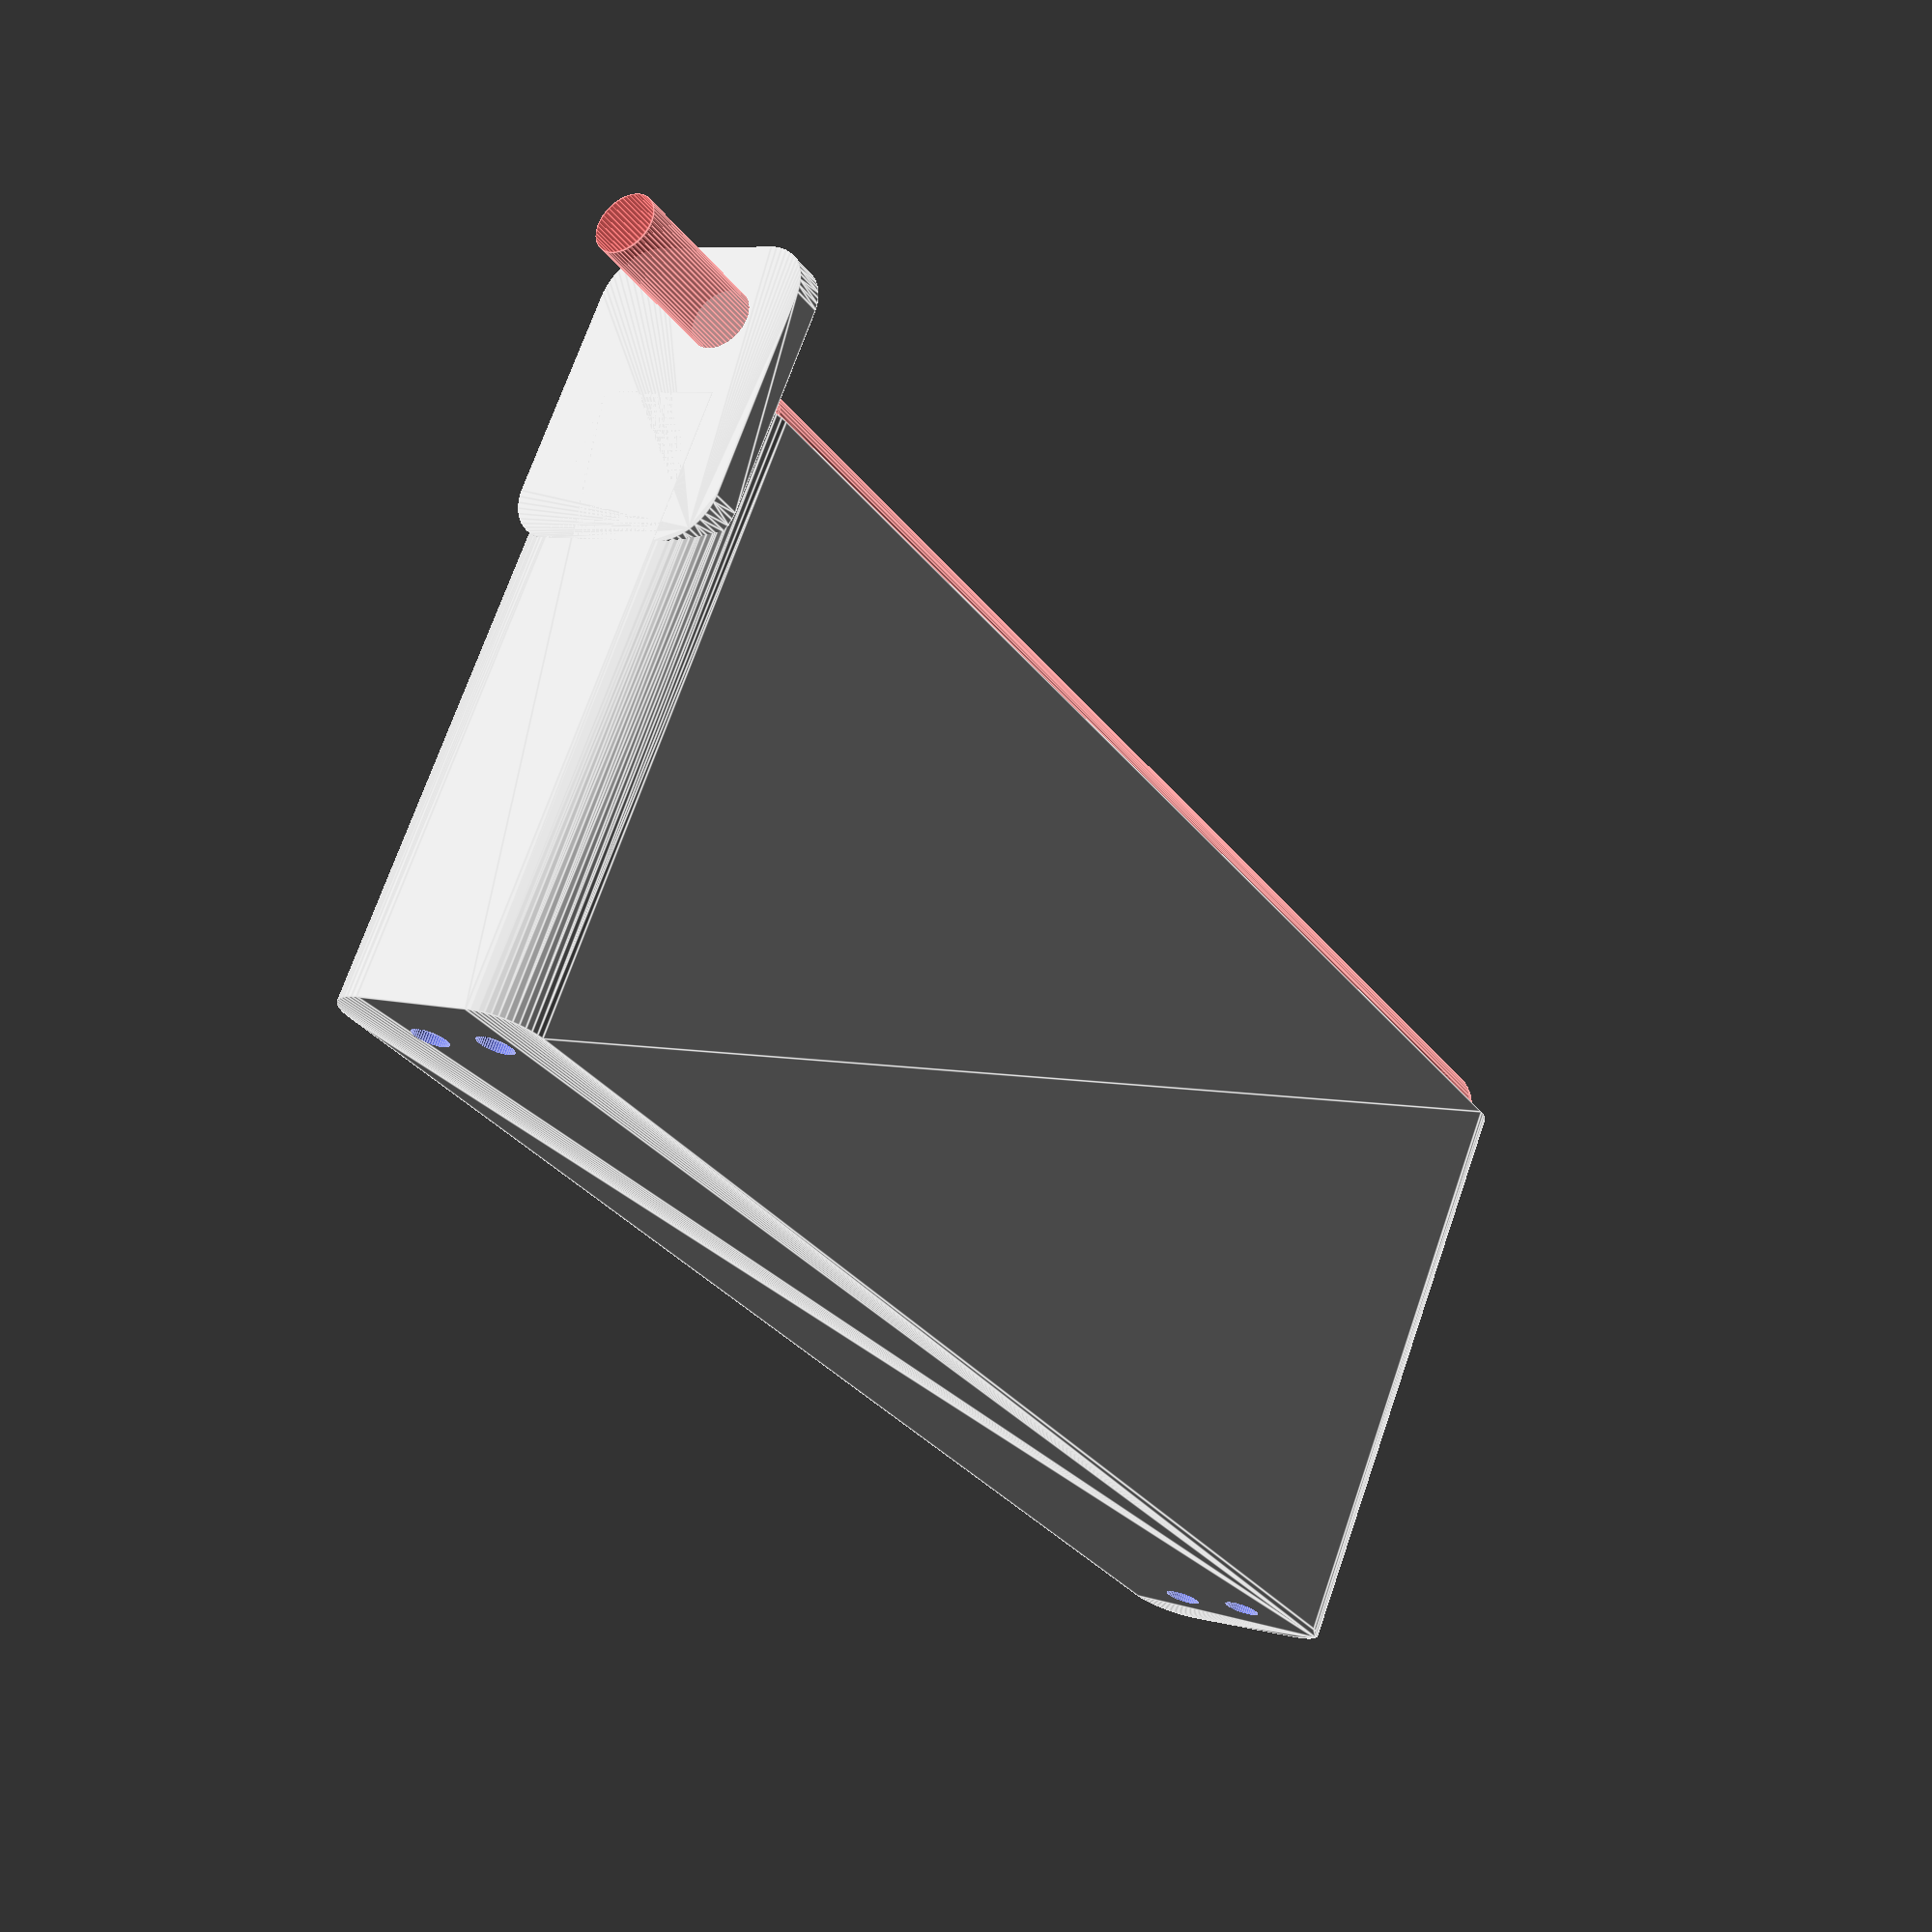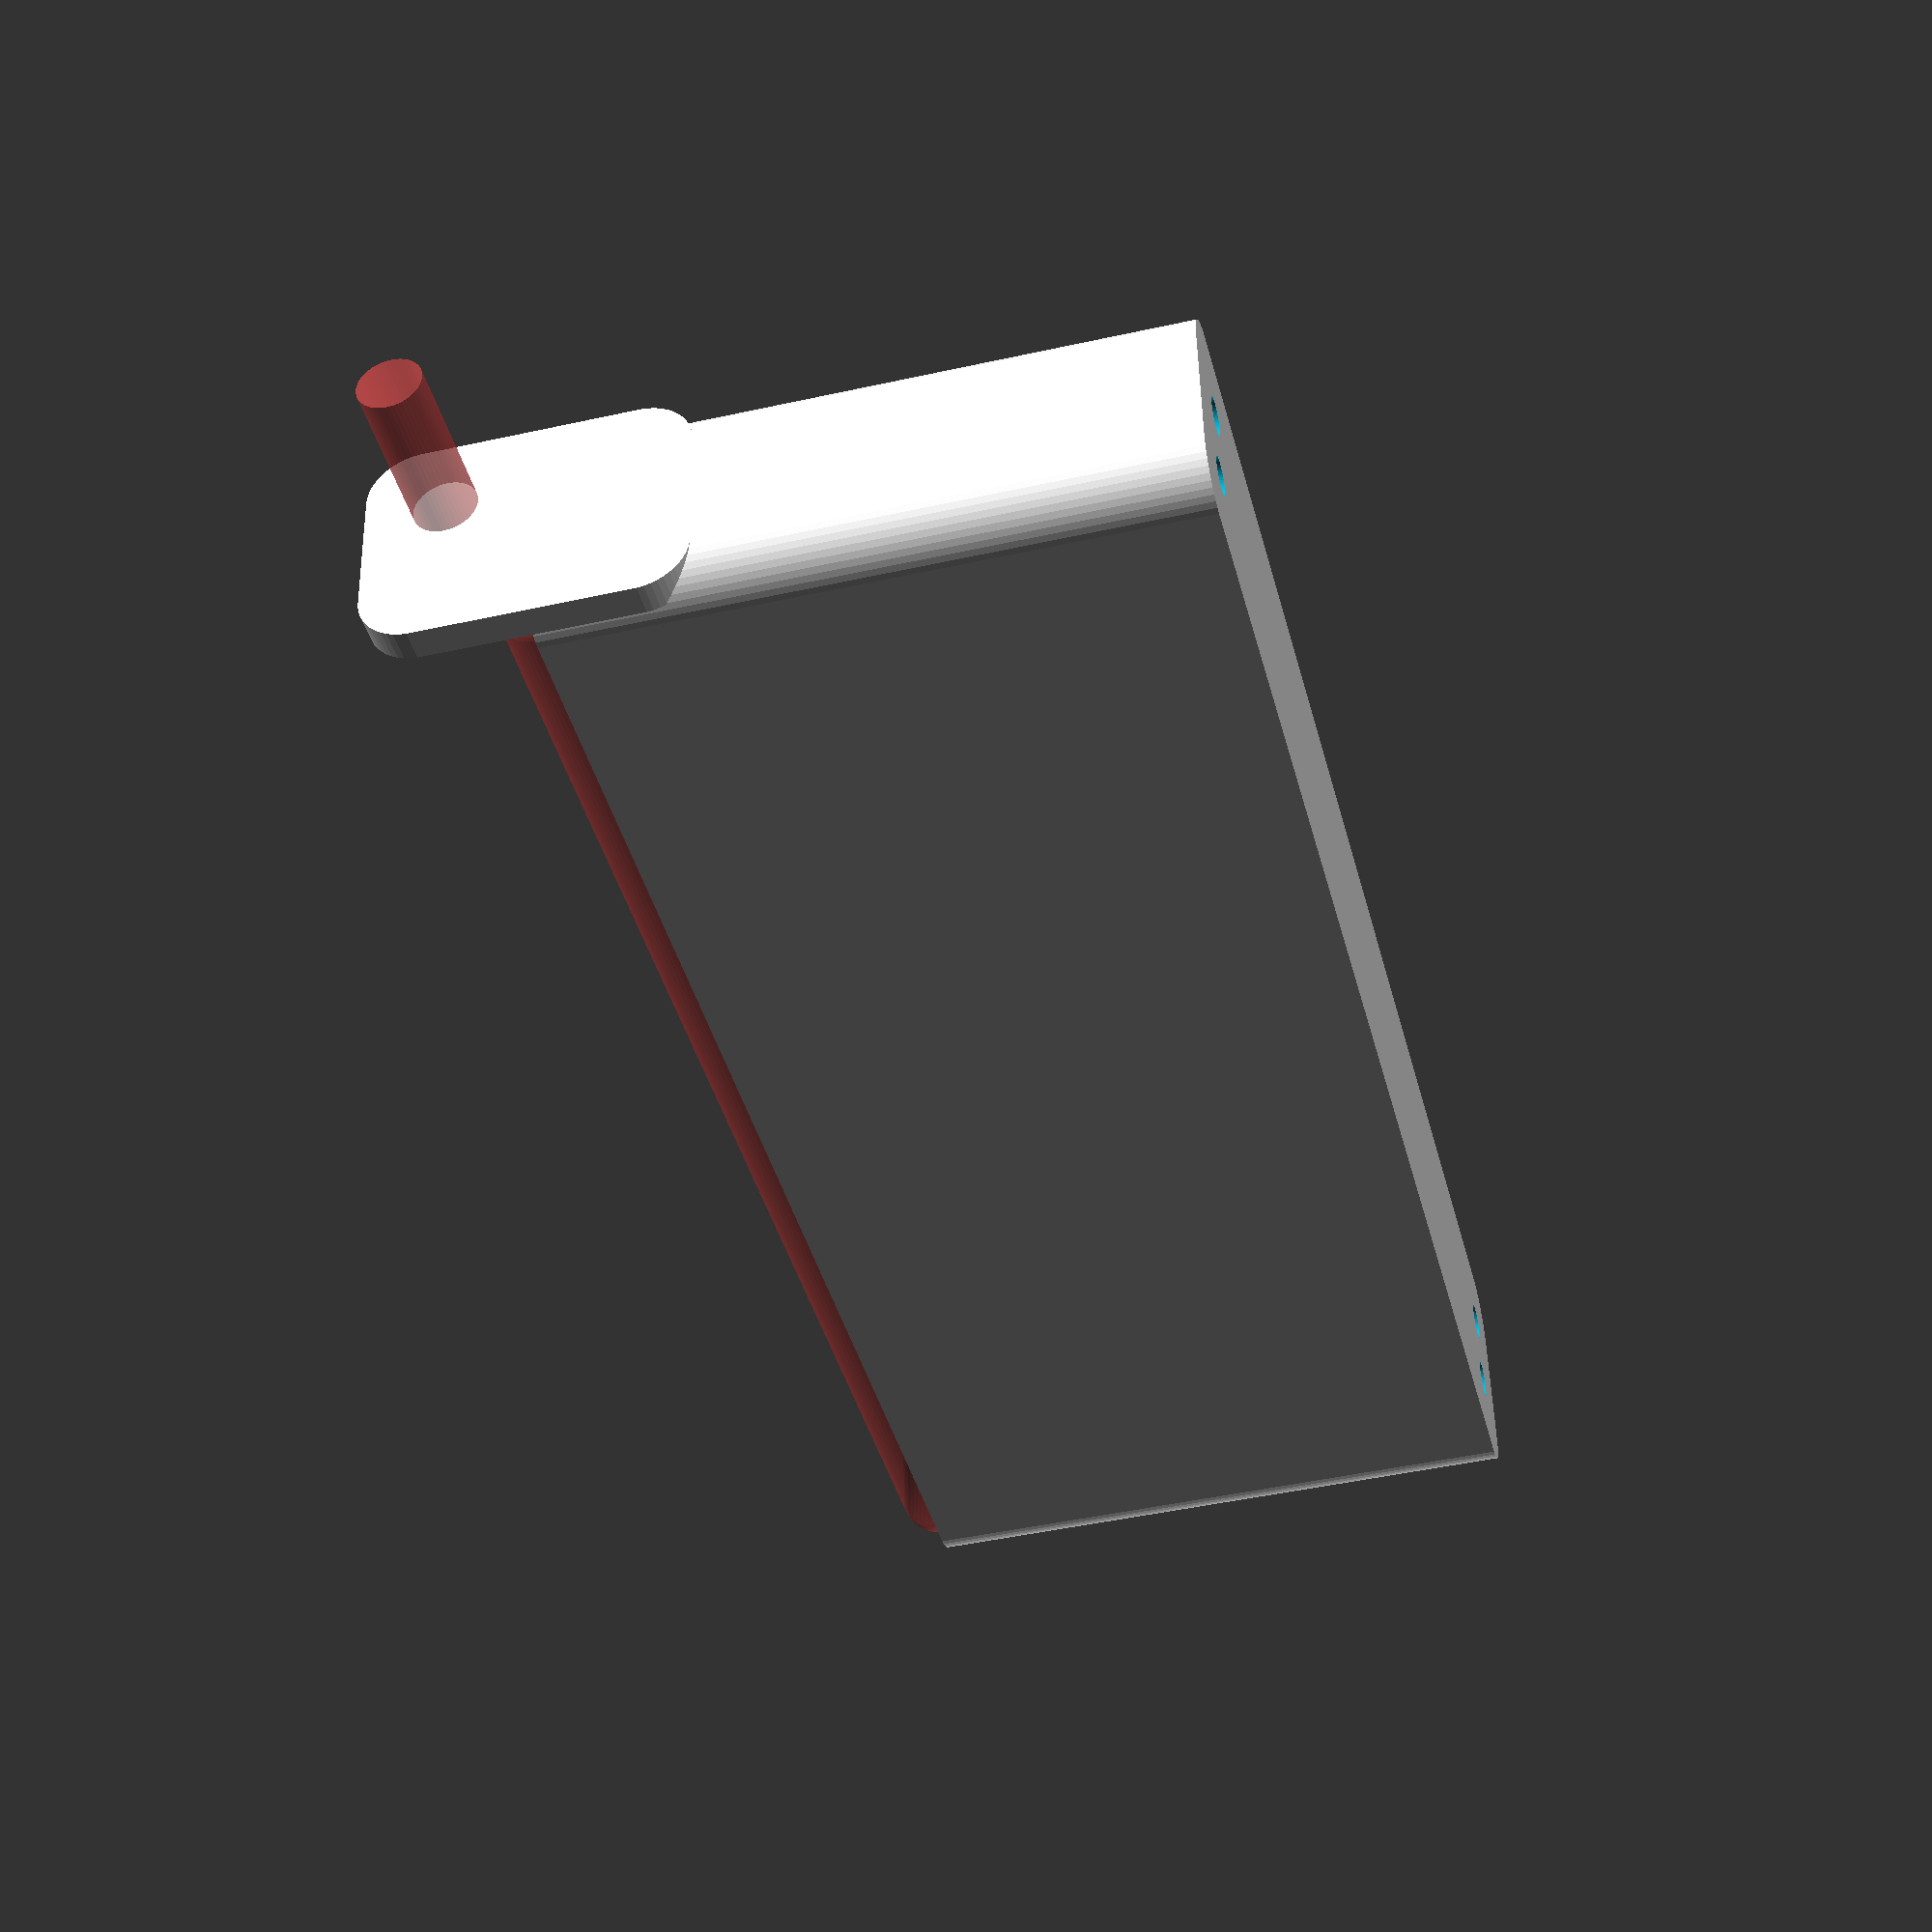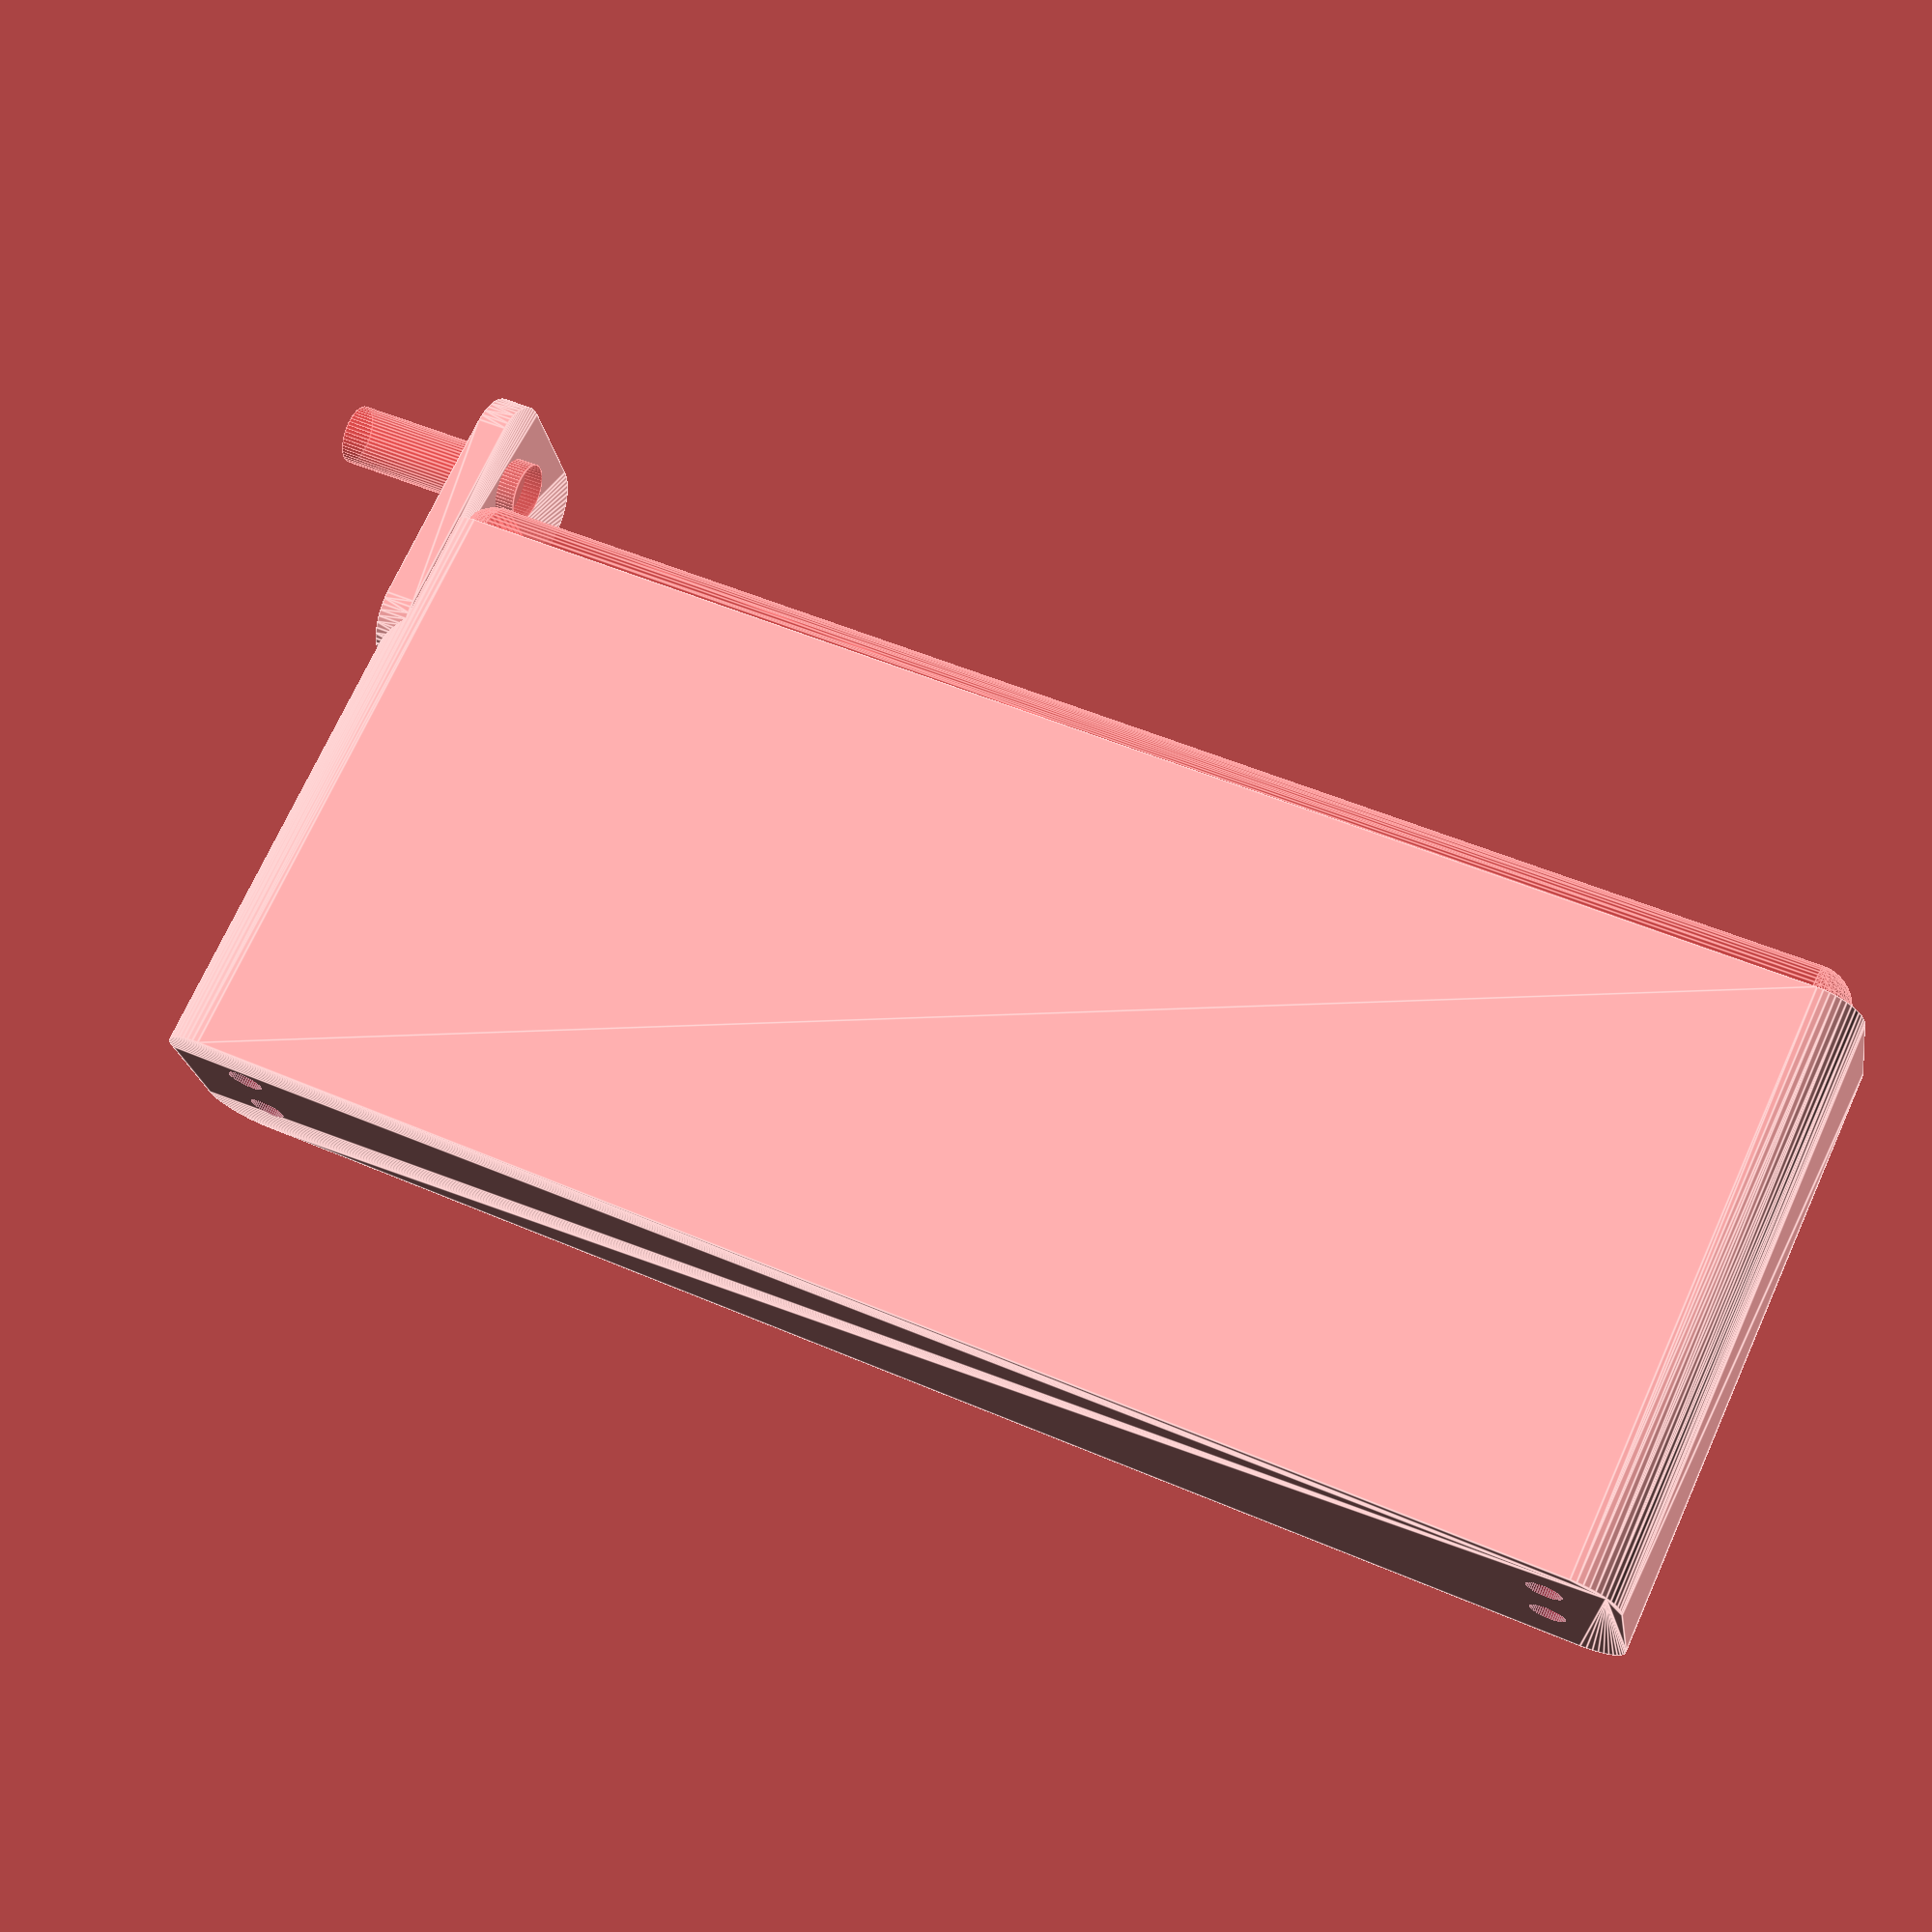
<openscad>
$fn = 50;


difference() {
	union() {
		hull() {
			translate(v = [-70.0000000000, 6.2500000000, 0]) {
				cylinder(h = 60, r = 5);
			}
			translate(v = [70.0000000000, 6.2500000000, 0]) {
				cylinder(h = 60, r = 5);
			}
			translate(v = [-70.0000000000, -6.2500000000, 0]) {
				cylinder(h = 60, r = 5);
			}
			translate(v = [70.0000000000, -6.2500000000, 0]) {
				cylinder(h = 60, r = 5);
			}
		}
		translate(v = [-72.0000000000, 0, 60]) {
			rotate(a = [0, 90, 0]) {
				hull() {
					translate(v = [-10.0000000000, 6.2500000000, 0]) {
						rotate(a = [0, 90, 0]) {
							rotate(a = [0, 90, 0]) {
								cylinder(h = 3, r = 5);
							}
						}
					}
					translate(v = [10.0000000000, 6.2500000000, 0]) {
						rotate(a = [0, 90, 0]) {
							rotate(a = [0, 90, 0]) {
								cylinder(h = 3, r = 5);
							}
						}
					}
					translate(v = [-10.0000000000, -6.2500000000, 0]) {
						rotate(a = [0, 90, 0]) {
							rotate(a = [0, 90, 0]) {
								cylinder(h = 3, r = 5);
							}
						}
					}
					translate(v = [10.0000000000, -6.2500000000, 0]) {
						rotate(a = [0, 90, 0]) {
							rotate(a = [0, 90, 0]) {
								cylinder(h = 3, r = 5);
							}
						}
					}
				}
			}
		}
	}
	union() {
		translate(v = [-67.5000000000, -3.7500000000, 2]) {
			rotate(a = [0, 0, 0]) {
				difference() {
					union() {
						translate(v = [0, 0, -1.7000000000]) {
							cylinder(h = 1.7000000000, r1 = 1.5000000000, r2 = 2.4000000000);
						}
						cylinder(h = 250, r = 2.4000000000);
						translate(v = [0, 0, -6.0000000000]) {
							cylinder(h = 6, r = 1.5000000000);
						}
						translate(v = [0, 0, -6.0000000000]) {
							cylinder(h = 6, r = 1.8000000000);
						}
						translate(v = [0, 0, -6.0000000000]) {
							cylinder(h = 6, r = 1.5000000000);
						}
					}
					union();
				}
			}
		}
		translate(v = [67.5000000000, -3.7500000000, 2]) {
			rotate(a = [0, 0, 0]) {
				difference() {
					union() {
						translate(v = [0, 0, -1.7000000000]) {
							cylinder(h = 1.7000000000, r1 = 1.5000000000, r2 = 2.4000000000);
						}
						cylinder(h = 250, r = 2.4000000000);
						translate(v = [0, 0, -6.0000000000]) {
							cylinder(h = 6, r = 1.5000000000);
						}
						translate(v = [0, 0, -6.0000000000]) {
							cylinder(h = 6, r = 1.8000000000);
						}
						translate(v = [0, 0, -6.0000000000]) {
							cylinder(h = 6, r = 1.5000000000);
						}
					}
					union();
				}
			}
		}
		translate(v = [-67.5000000000, 3.7500000000, 2]) {
			rotate(a = [0, 0, 0]) {
				difference() {
					union() {
						translate(v = [0, 0, -1.7000000000]) {
							cylinder(h = 1.7000000000, r1 = 1.5000000000, r2 = 2.4000000000);
						}
						cylinder(h = 250, r = 2.4000000000);
						translate(v = [0, 0, -6.0000000000]) {
							cylinder(h = 6, r = 1.5000000000);
						}
						translate(v = [0, 0, -6.0000000000]) {
							cylinder(h = 6, r = 1.8000000000);
						}
						translate(v = [0, 0, -6.0000000000]) {
							cylinder(h = 6, r = 1.5000000000);
						}
					}
					union();
				}
			}
		}
		translate(v = [67.5000000000, 3.7500000000, 2]) {
			rotate(a = [0, 0, 0]) {
				difference() {
					union() {
						translate(v = [0, 0, -1.7000000000]) {
							cylinder(h = 1.7000000000, r1 = 1.5000000000, r2 = 2.4000000000);
						}
						cylinder(h = 250, r = 2.4000000000);
						translate(v = [0, 0, -6.0000000000]) {
							cylinder(h = 6, r = 1.5000000000);
						}
						translate(v = [0, 0, -6.0000000000]) {
							cylinder(h = 6, r = 1.8000000000);
						}
						translate(v = [0, 0, -6.0000000000]) {
							cylinder(h = 6, r = 1.5000000000);
						}
					}
					union();
				}
			}
		}
		translate(v = [0, 0, 3]) {
			#hull() {
				union() {
					translate(v = [-69.5000000000, 5.7500000000, 4]) {
						cylinder(h = 53, r = 4);
					}
					translate(v = [-69.5000000000, 5.7500000000, 4]) {
						sphere(r = 4);
					}
					translate(v = [-69.5000000000, 5.7500000000, 57]) {
						sphere(r = 4);
					}
				}
				union() {
					translate(v = [69.5000000000, 5.7500000000, 4]) {
						cylinder(h = 53, r = 4);
					}
					translate(v = [69.5000000000, 5.7500000000, 4]) {
						sphere(r = 4);
					}
					translate(v = [69.5000000000, 5.7500000000, 57]) {
						sphere(r = 4);
					}
				}
				union() {
					translate(v = [-69.5000000000, -5.7500000000, 4]) {
						cylinder(h = 53, r = 4);
					}
					translate(v = [-69.5000000000, -5.7500000000, 4]) {
						sphere(r = 4);
					}
					translate(v = [-69.5000000000, -5.7500000000, 57]) {
						sphere(r = 4);
					}
				}
				union() {
					translate(v = [69.5000000000, -5.7500000000, 4]) {
						cylinder(h = 53, r = 4);
					}
					translate(v = [69.5000000000, -5.7500000000, 4]) {
						sphere(r = 4);
					}
					translate(v = [69.5000000000, -5.7500000000, 57]) {
						sphere(r = 4);
					}
				}
			}
		}
		#translate(v = [-90.0000000000, -3.7500000000, 67.5000000000]) {
			rotate(a = [0, 90, 0]) {
				cylinder(h = 20, r = 3.0000000000);
			}
		}
	}
}
</openscad>
<views>
elev=289.7 azim=122.5 roll=199.0 proj=p view=edges
elev=46.4 azim=185.4 roll=104.2 proj=p view=solid
elev=288.9 azim=189.7 roll=204.3 proj=p view=edges
</views>
